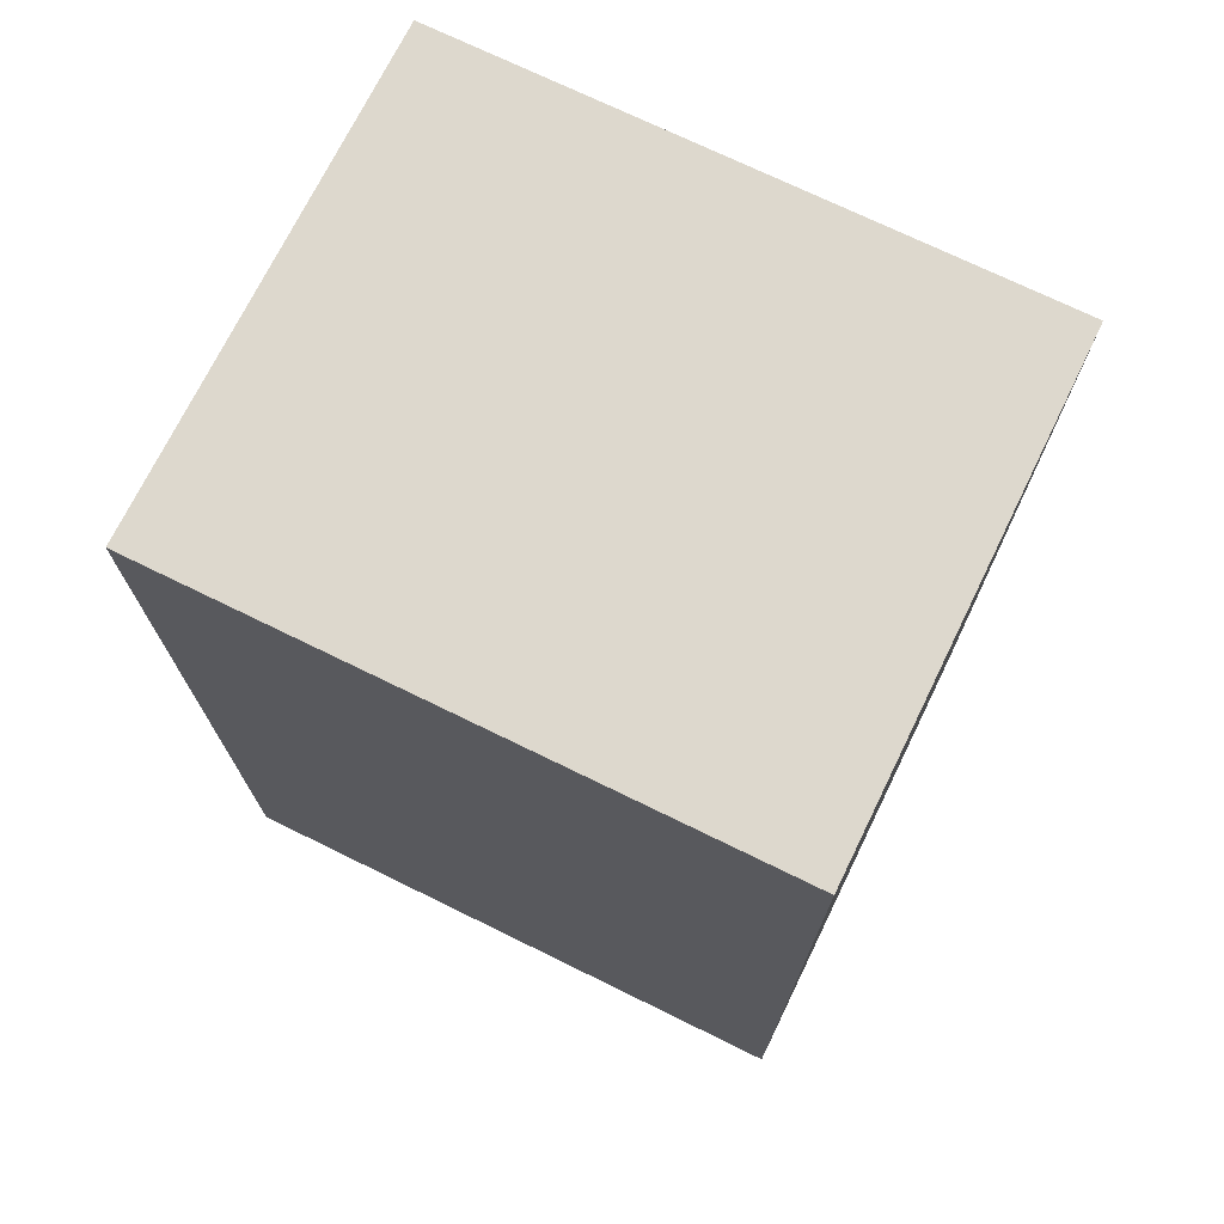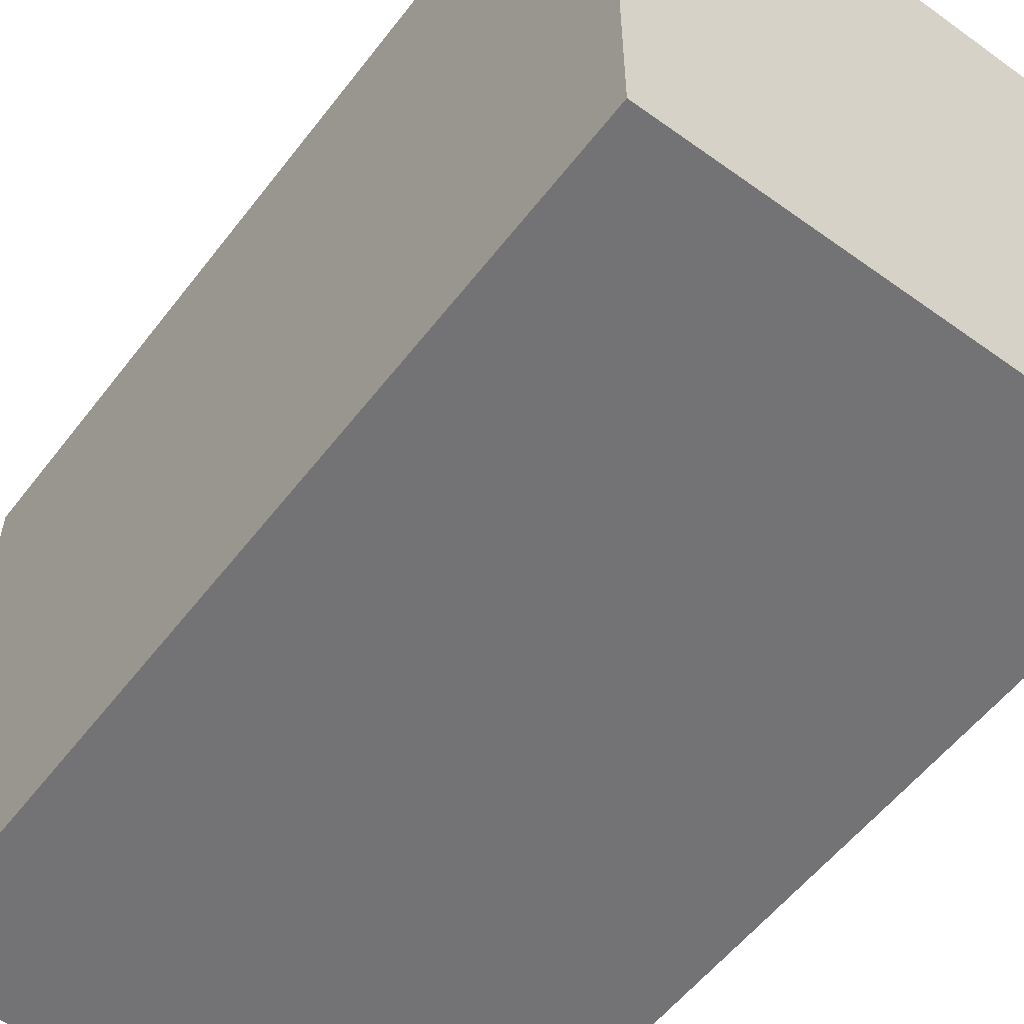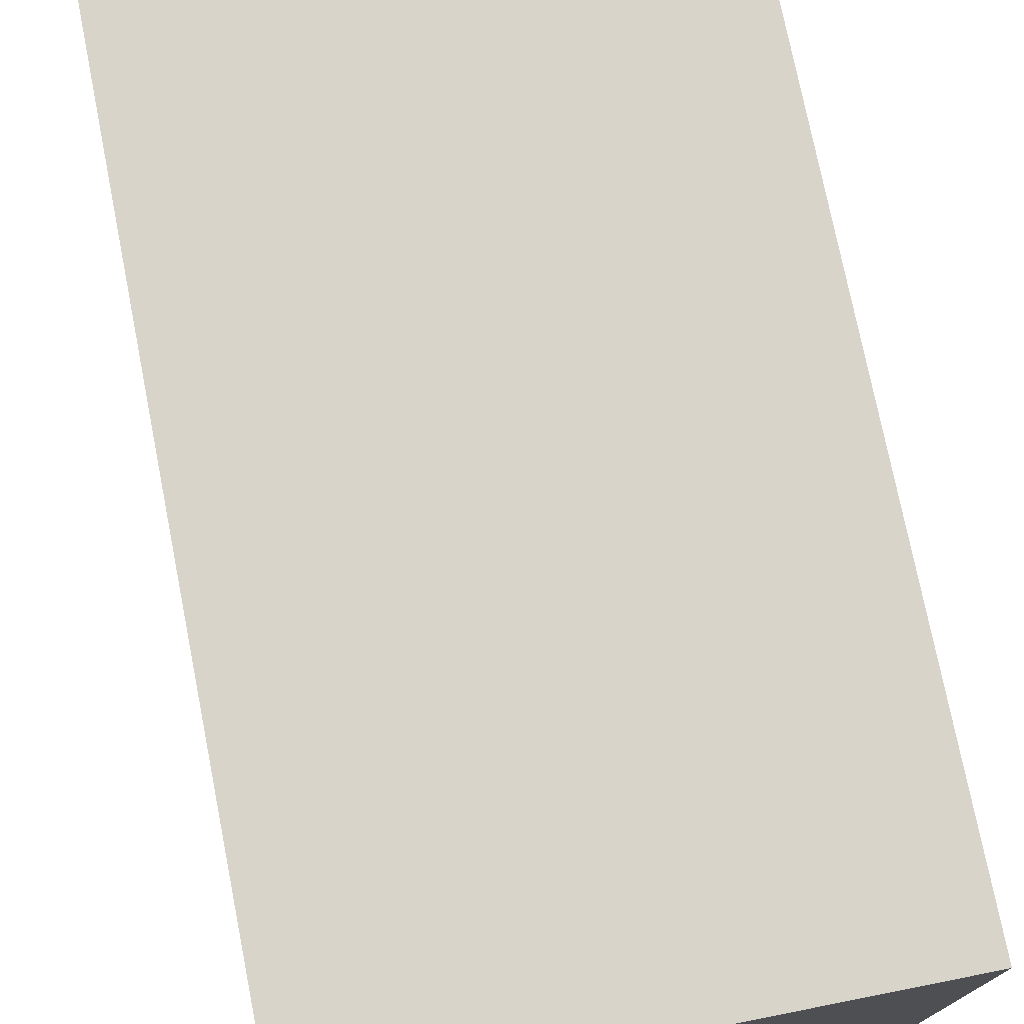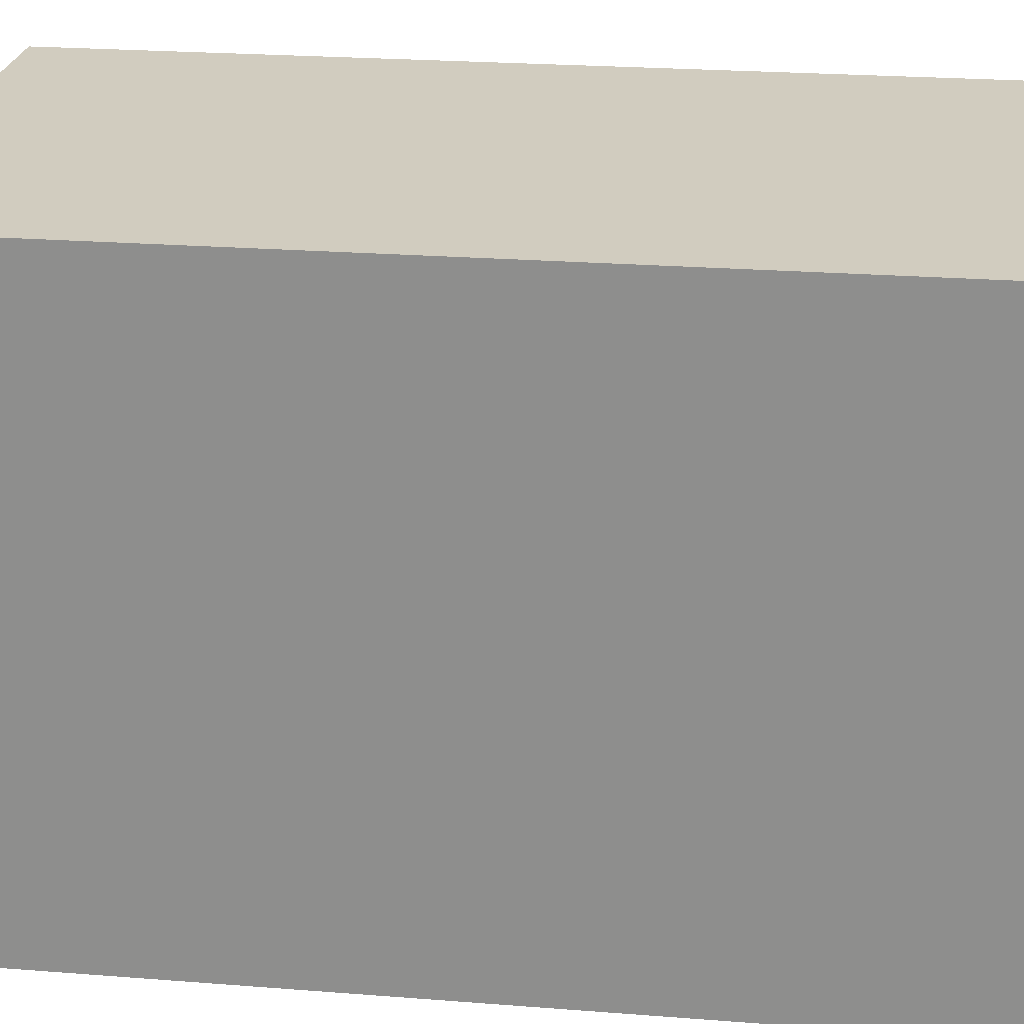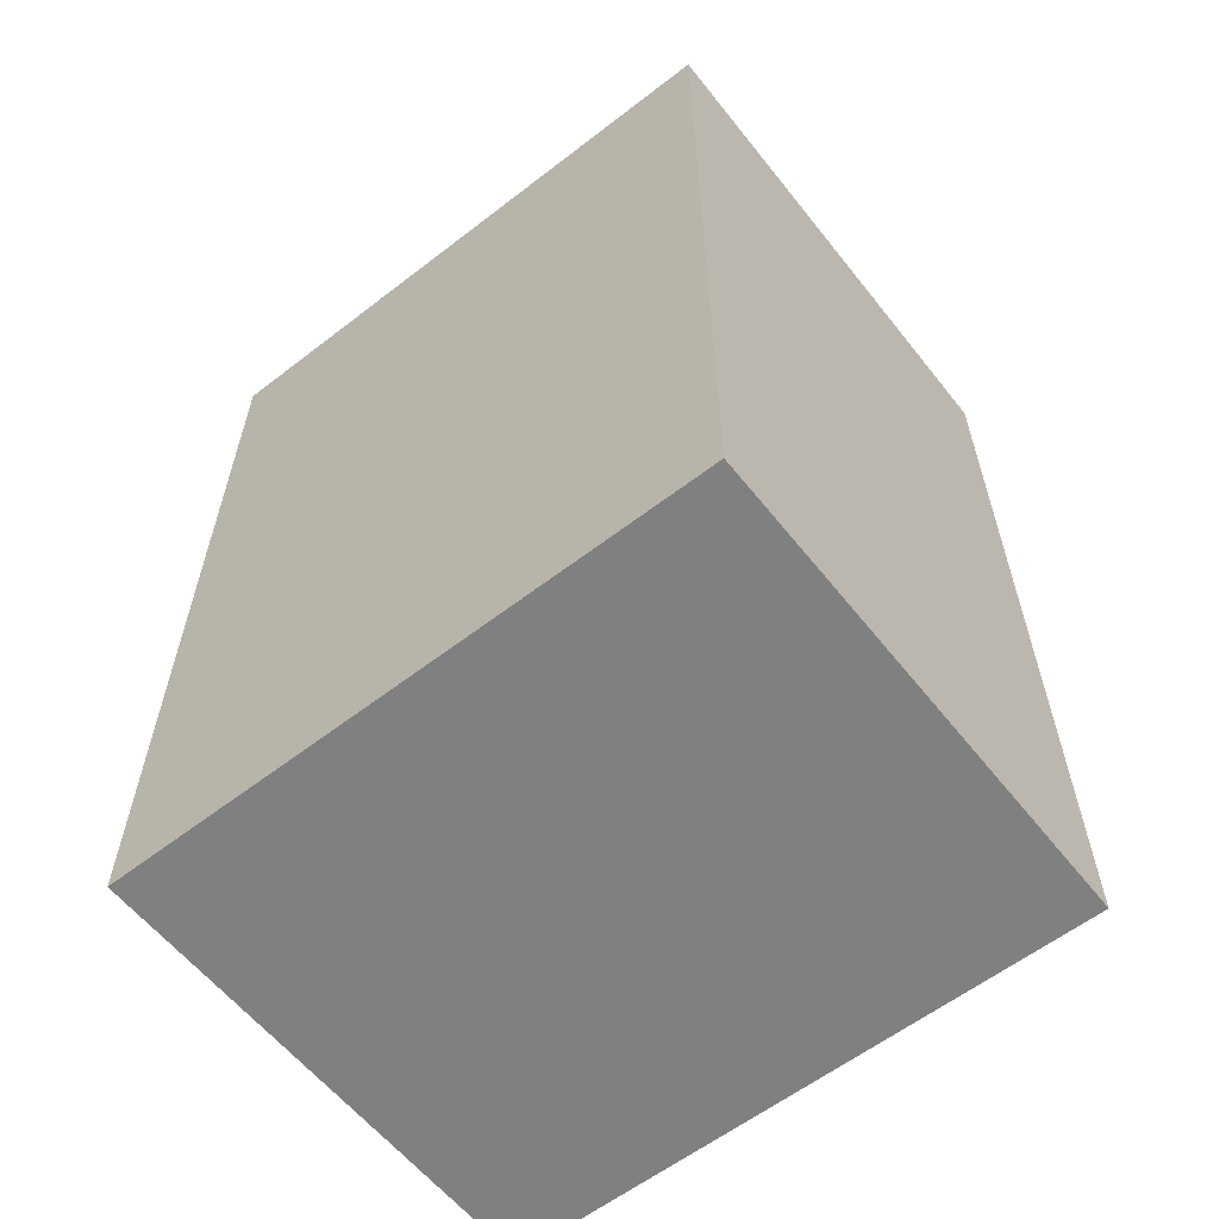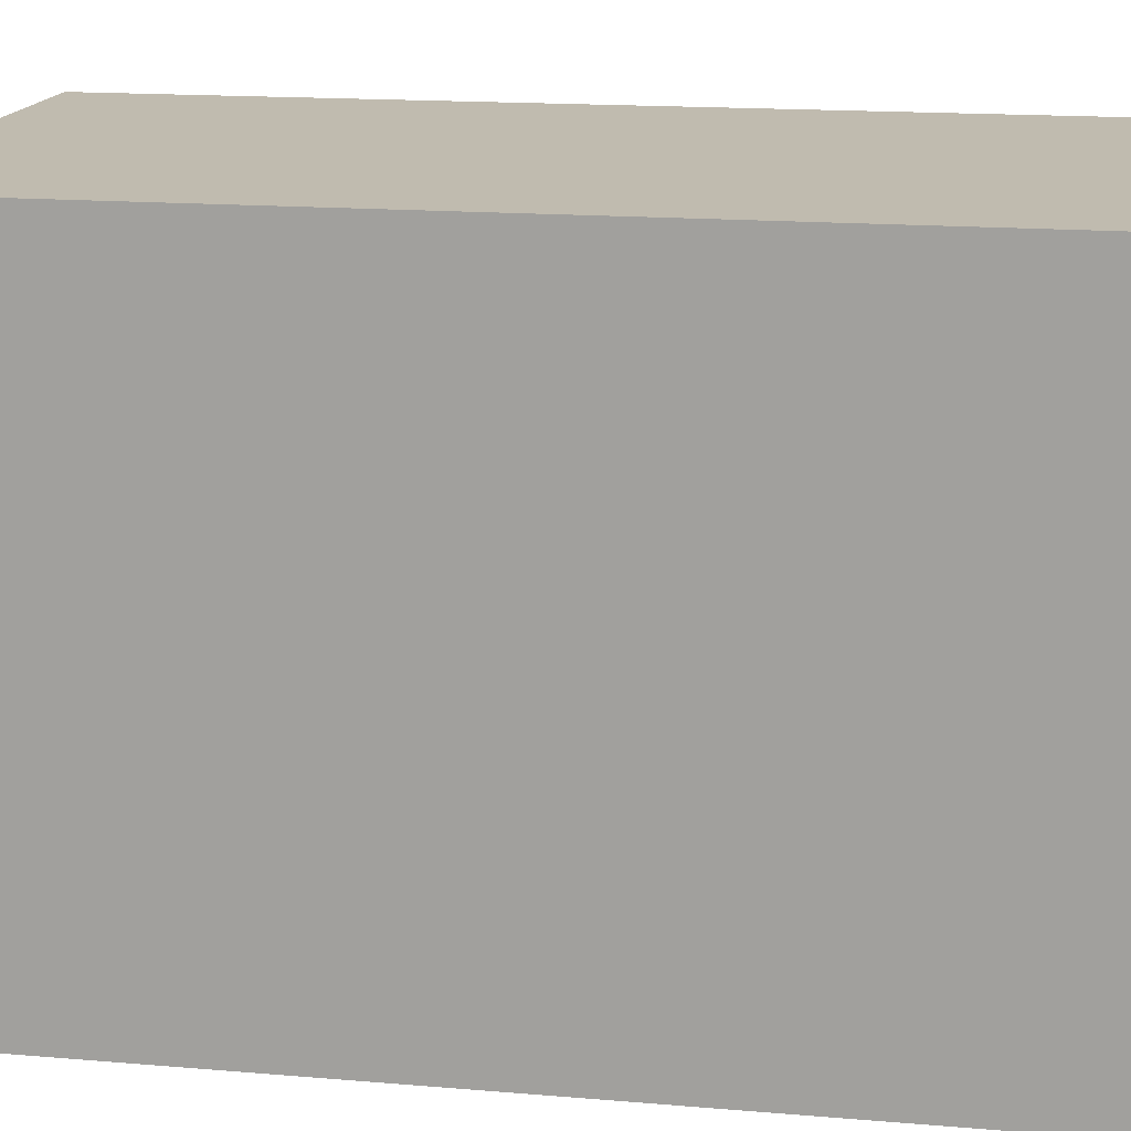
<metadata>
{"format":"obj","ext":"obj","renderer":"f3d","projection":"perspective","resolution":1024,"background":"white","views":[{"elev":72.3,"azim":116.1,"up":"+Z"},{"elev":-56.0,"azim":143.0,"up":"+Y"},{"elev":75.3,"azim":-11.2,"up":"+Y"},{"elev":24.0,"azim":-82.6,"up":"+Y"},{"elev":-60.0,"azim":-51.7,"up":"+Z"},{"elev":16.0,"azim":-80.0,"up":"+Y"}]}
</metadata>
<code>
o belt
v 0.1569 -0.3431 -0.2819
v -0.1569 -0.3431 -0.2819
v 0.1569 -0.7194 -0.2819
v -0.1569 -0.7194 -0.2819
v -0.1569 -0.3431 0.2819
v 0.1569 -0.3431 0.2819
v -0.1569 -0.7194 0.2819
v 0.1569 -0.7194 0.2819
f 4 7 5 2
f 3 4 2 1
f 8 3 1 6
f 7 8 6 5
f 6 1 2 5
f 7 4 3 8

</code>
